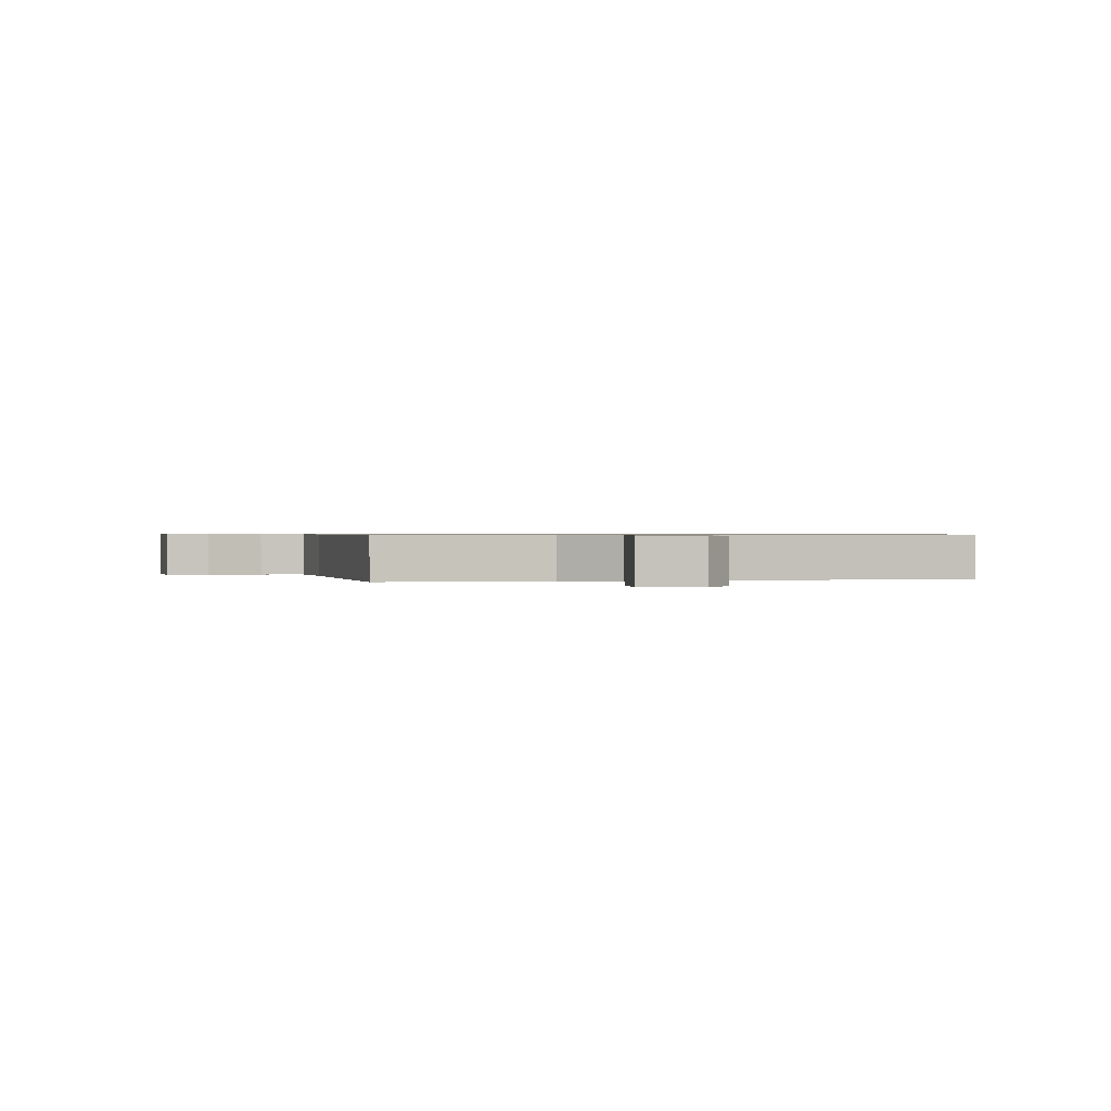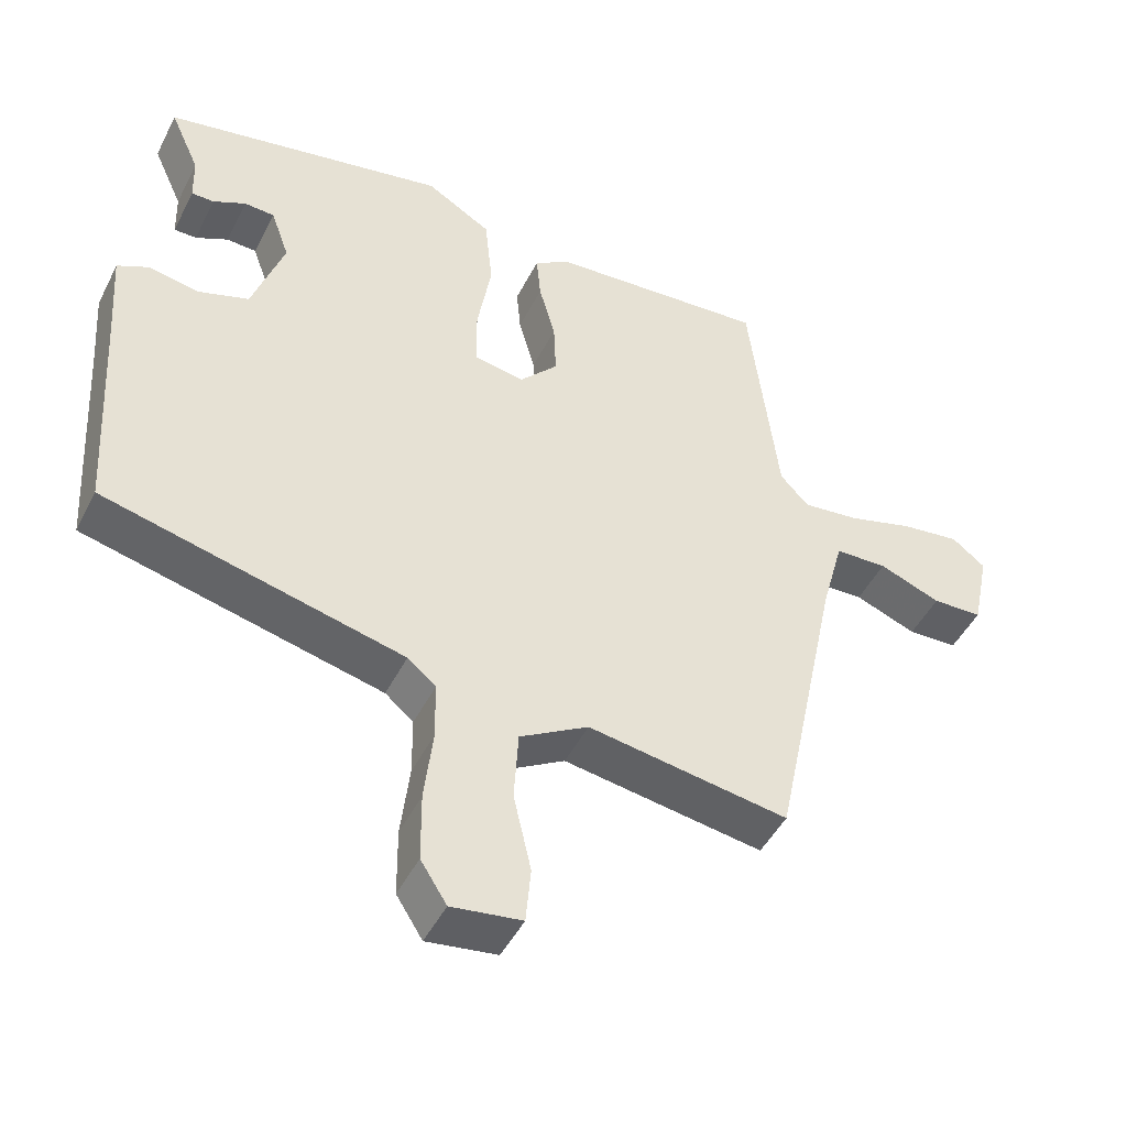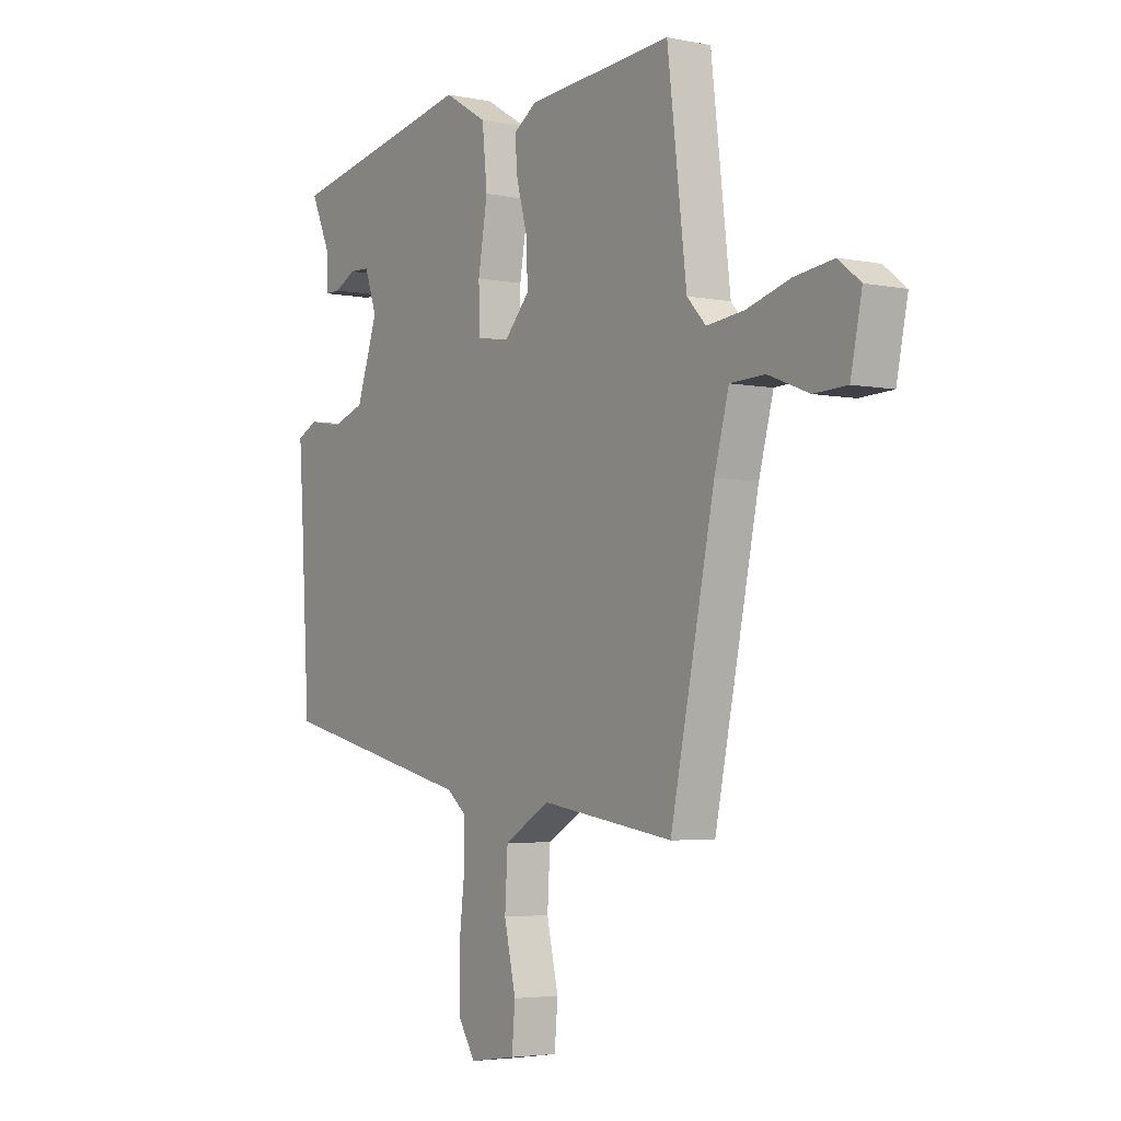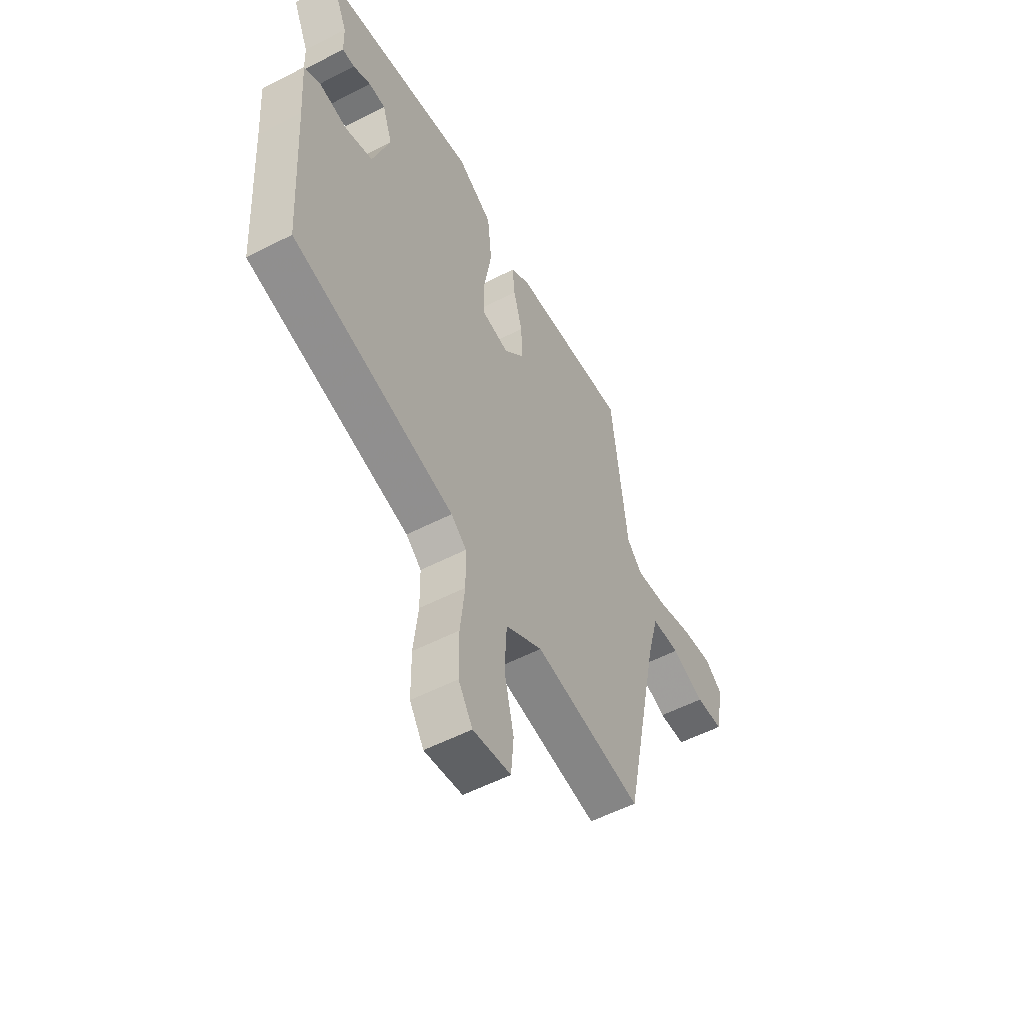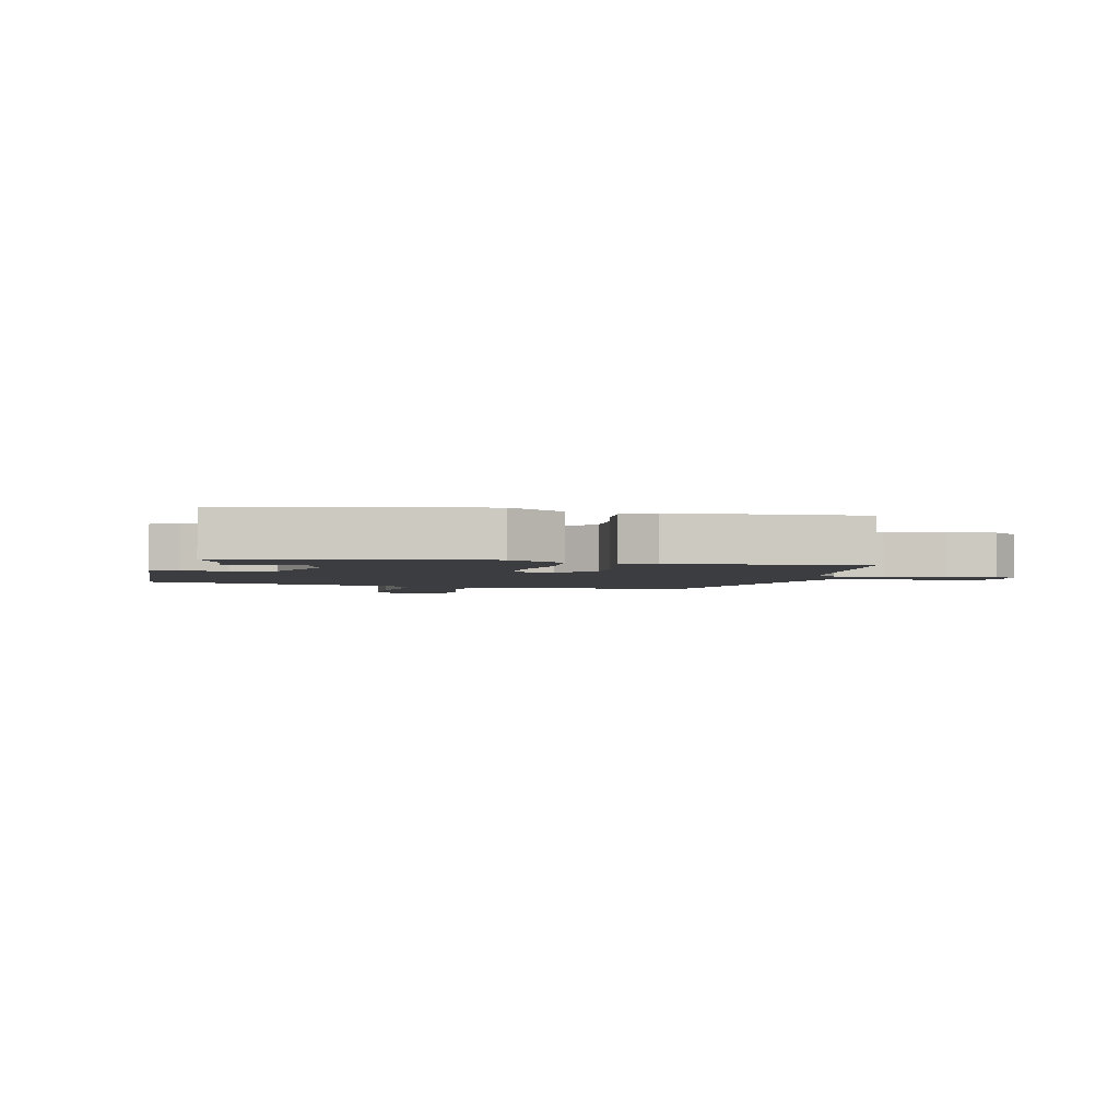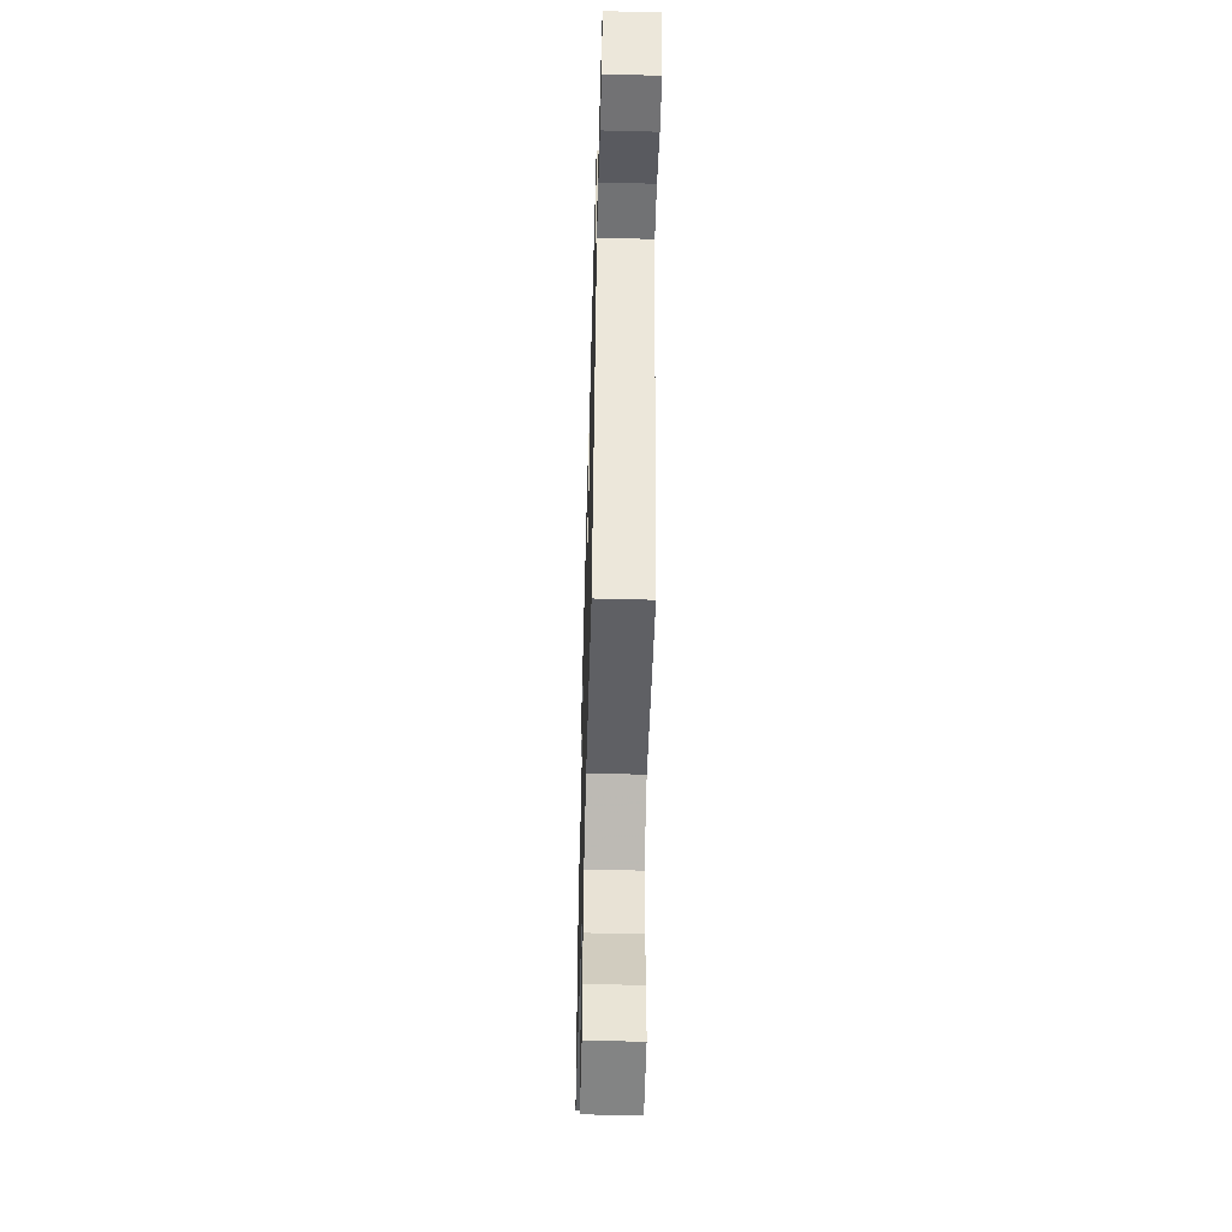
<metadata>
{"format":"obj","ext":"obj","renderer":"f3d","projection":"perspective","resolution":1024,"background":"white","views":[{"elev":0.7,"azim":176.4,"up":"+Y"},{"elev":-47.0,"azim":-25.9,"up":"+Z"},{"elev":-4.1,"azim":56.2,"up":"+Z"},{"elev":-54.5,"azim":-61.3,"up":"+Z"},{"elev":-2.7,"azim":-13.6,"up":"+Y"},{"elev":-53.2,"azim":88.4,"up":"+Z"}]}
</metadata>
<code>
v 0.438 0.07 -0.515
v 0.155 0.07 -0.471
v 0.058 0.07 -0.528
v 0.052 0.07 -0.629
v 0.077 0.07 -0.738
v 0.07 0.07 -0.818
v -0.029 0.07 -0.832
v -0.066 0.07 -0.774
v -0.067 0.07 -0.677
v -0.055 0.07 -0.573
v -0.056 0.07 -0.49
v -0.096 0.07 -0.457
v -0.518 0.07 -0.355
v -0.537 0.07 -0.04
v -0.546 0.07 0.089
v -0.502 0.07 0.111
v -0.43 0.07 0.098
v -0.359 0.07 0.122
v -0.314 0.07 0.254
v -0.34 0.07 0.328
v -0.383 0.07 0.33
v -0.429 0.07 0.307
v -0.461 0.07 0.307
v -0.463 0.07 0.374
v -0.505 0.07 0.468
v -0.102 0.07 0.547
v -0.01 0.07 0.492
v 0.001 0.07 0.384
v -0.019 0.07 0.266
v -0.018 0.07 0.181
v 0.053 0.07 0.169
v 0.107 0.07 0.228
v 0.104 0.07 0.308
v 0.081 0.07 0.391
v 0.075 0.07 0.457
v 0.125 0.07 0.49
v 0.435 0.07 0.513
v 0.476 0.07 0.171
v 0.516 0.07 0.128
v 0.596 0.07 0.137
v 0.689 0.07 0.164
v 0.772 0.07 0.175
v 0.819 0.07 0.138
v 0.795 0.07 0.022
v 0.724 0.07 0.019
v 0.637 0.07 0.053
v 0.563 0.07 0.05
v 0.532 0.07 -0.065
v 0.438 0 -0.515
v 0.155 0 -0.471
v 0.058 0 -0.528
v 0.052 0 -0.629
v 0.077 0 -0.738
v 0.07 0 -0.818
v -0.029 0 -0.832
v -0.066 0 -0.774
v -0.067 0 -0.677
v -0.055 0 -0.573
v -0.056 0 -0.49
v -0.096 0 -0.457
v -0.518 0 -0.355
v -0.537 0 -0.04
v -0.546 0 0.089
v -0.502 0 0.111
v -0.43 0 0.098
v -0.359 0 0.122
v -0.314 0 0.254
v -0.34 0 0.328
v -0.383 0 0.33
v -0.429 0 0.307
v -0.461 0 0.307
v -0.463 0 0.374
v -0.505 0 0.468
v -0.102 0 0.547
v -0.01 0 0.492
v 0.001 0 0.384
v -0.019 0 0.266
v -0.018 0 0.181
v 0.053 0 0.169
v 0.107 0 0.228
v 0.104 0 0.308
v 0.081 0 0.391
v 0.075 0 0.457
v 0.125 0 0.49
v 0.435 0 0.513
v 0.476 0 0.171
v 0.516 0 0.128
v 0.596 0 0.137
v 0.689 0 0.164
v 0.772 0 0.175
v 0.819 0 0.138
v 0.795 0 0.022
v 0.724 0 0.019
v 0.637 0 0.053
v 0.563 0 0.05
v 0.532 0 -0.065
f 43 44 45 46
f 43 46 47
f 40 41 42 43
f 39 40 43 47
f 38 39 47 48
f 36 37 38
f 33 34 35 36
f 32 33 36 38
f 31 32 38 48
f 26 27 28 29
f 24 25 26 29
f 21 22 23 24
f 20 21 24
f 20 24 29
f 19 20 29 30
f 14 15 16 17
f 12 13 14 17
f 11 12 17 18
f 7 8 9 10
f 7 10 11
f 4 5 6 7
f 3 4 7 11
f 2 3 11 18
f 30 31 48 1
f 18 19 30
f 1 2 18 30
f 94 93 92 91
f 95 94 91
f 91 90 89 88
f 95 91 88 87
f 96 95 87 86
f 86 85 84
f 84 83 82 81
f 86 84 81 80
f 96 86 80 79
f 77 76 75 74
f 77 74 73 72
f 72 71 70 69
f 72 69 68
f 77 72 68
f 78 77 68 67
f 65 64 63 62
f 65 62 61 60
f 66 65 60 59
f 58 57 56 55
f 59 58 55
f 55 54 53 52
f 59 55 52 51
f 66 59 51 50
f 49 96 79 78
f 78 67 66
f 78 66 50 49
f 1 49 50 2
f 2 50 51 3
f 3 51 52 4
f 4 52 53 5
f 5 53 54 6
f 6 54 55 7
f 7 55 56 8
f 8 56 57 9
f 9 57 58 10
f 10 58 59 11
f 11 59 60 12
f 12 60 61 13
f 13 61 62 14
f 14 62 63 15
f 15 63 64 16
f 16 64 65 17
f 17 65 66 18
f 18 66 67 19
f 19 67 68 20
f 20 68 69 21
f 21 69 70 22
f 22 70 71 23
f 23 71 72 24
f 24 72 73 25
f 25 73 74 26
f 26 74 75 27
f 27 75 76 28
f 28 76 77 29
f 29 77 78 30
f 30 78 79 31
f 31 79 80 32
f 32 80 81 33
f 33 81 82 34
f 34 82 83 35
f 35 83 84 36
f 36 84 85 37
f 37 85 86 38
f 38 86 87 39
f 39 87 88 40
f 40 88 89 41
f 41 89 90 42
f 42 90 91 43
f 43 91 92 44
f 44 92 93 45
f 45 93 94 46
f 46 94 95 47
f 47 95 96 48
f 48 96 49 1

</code>
